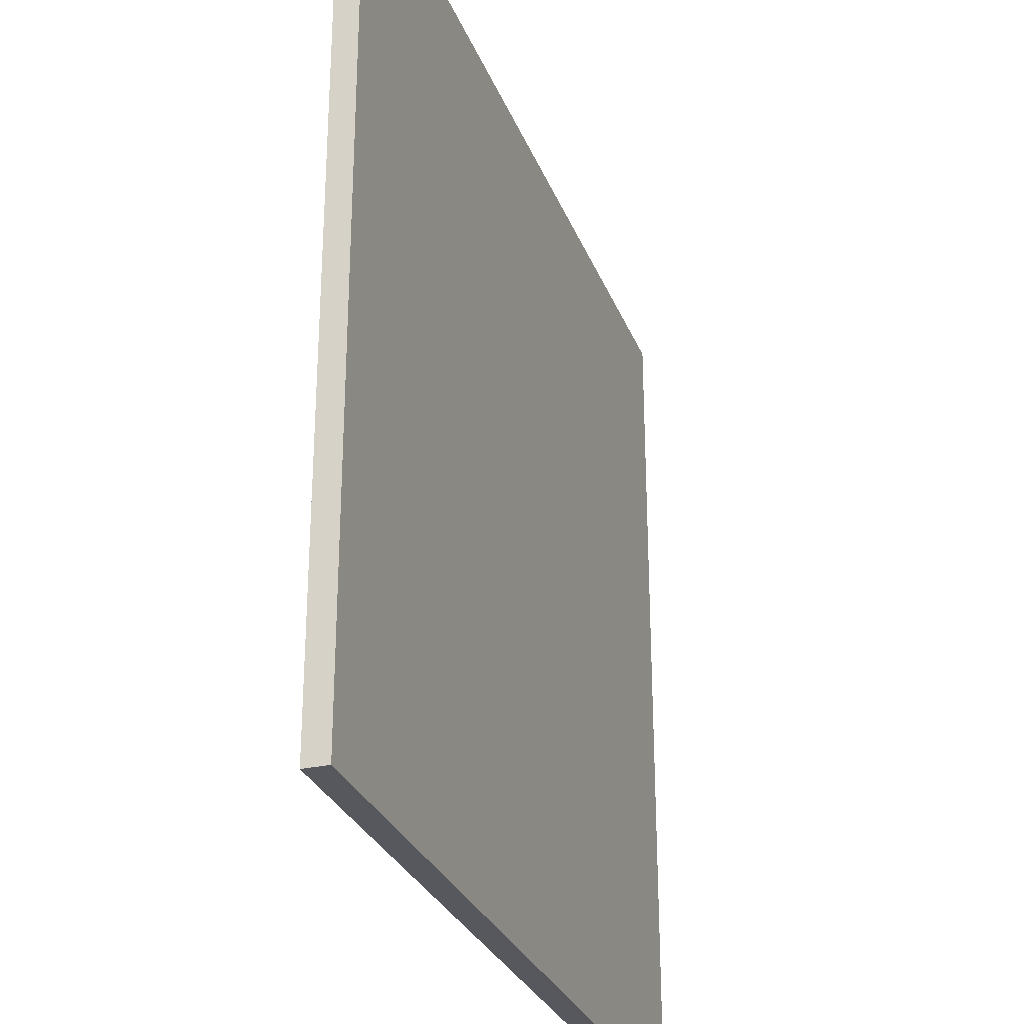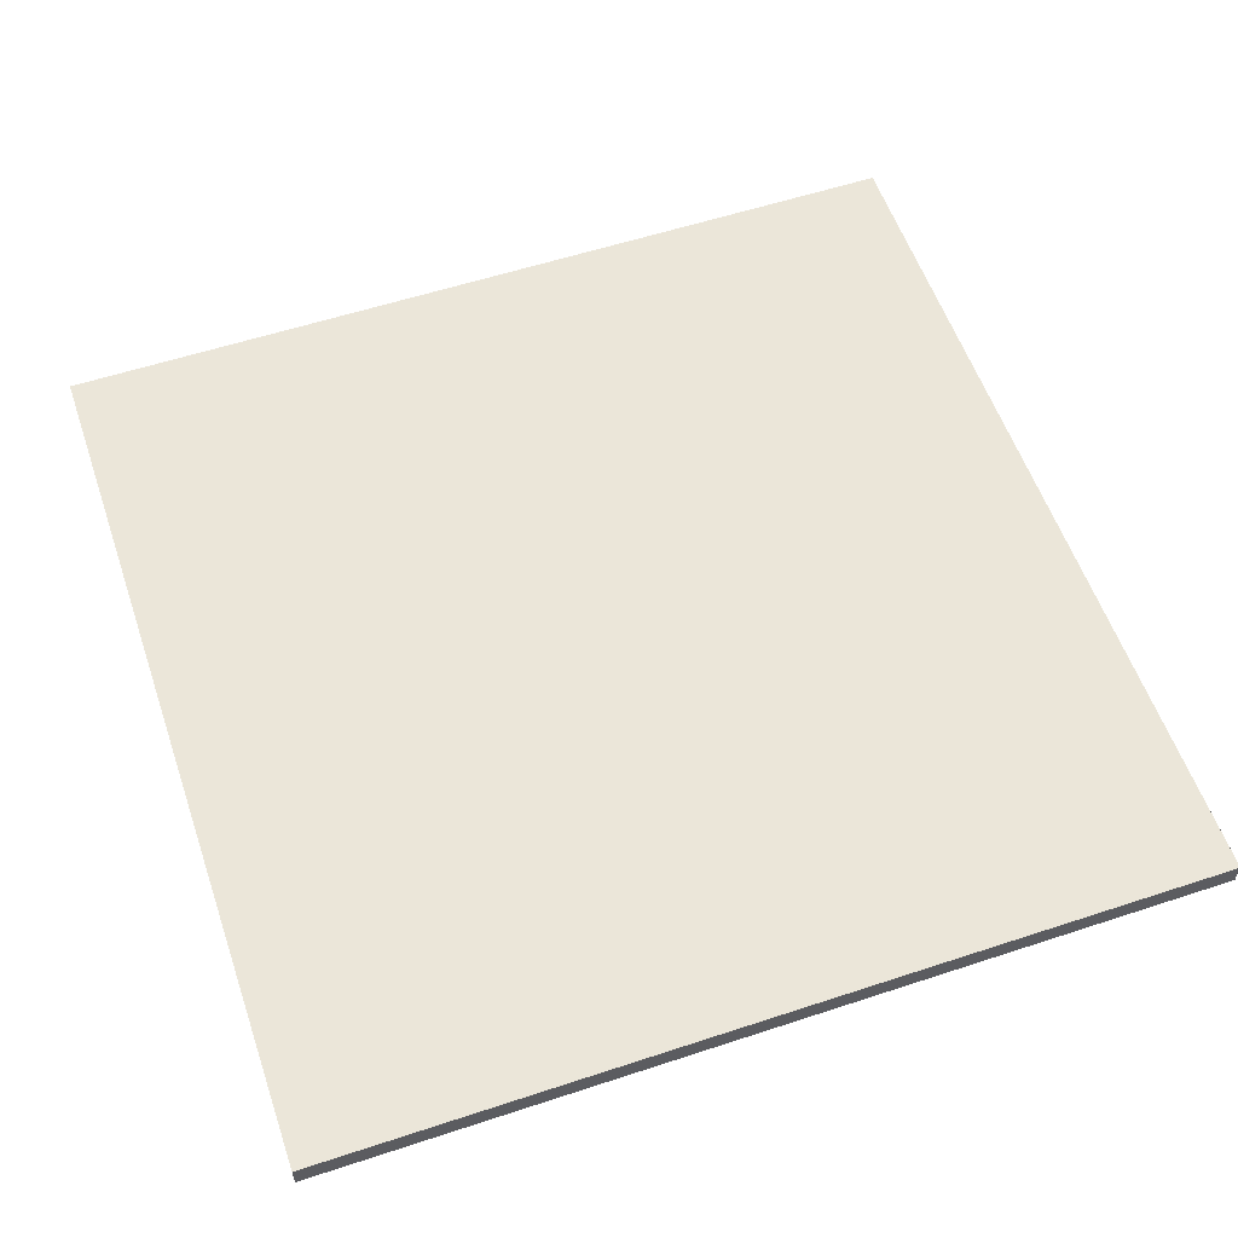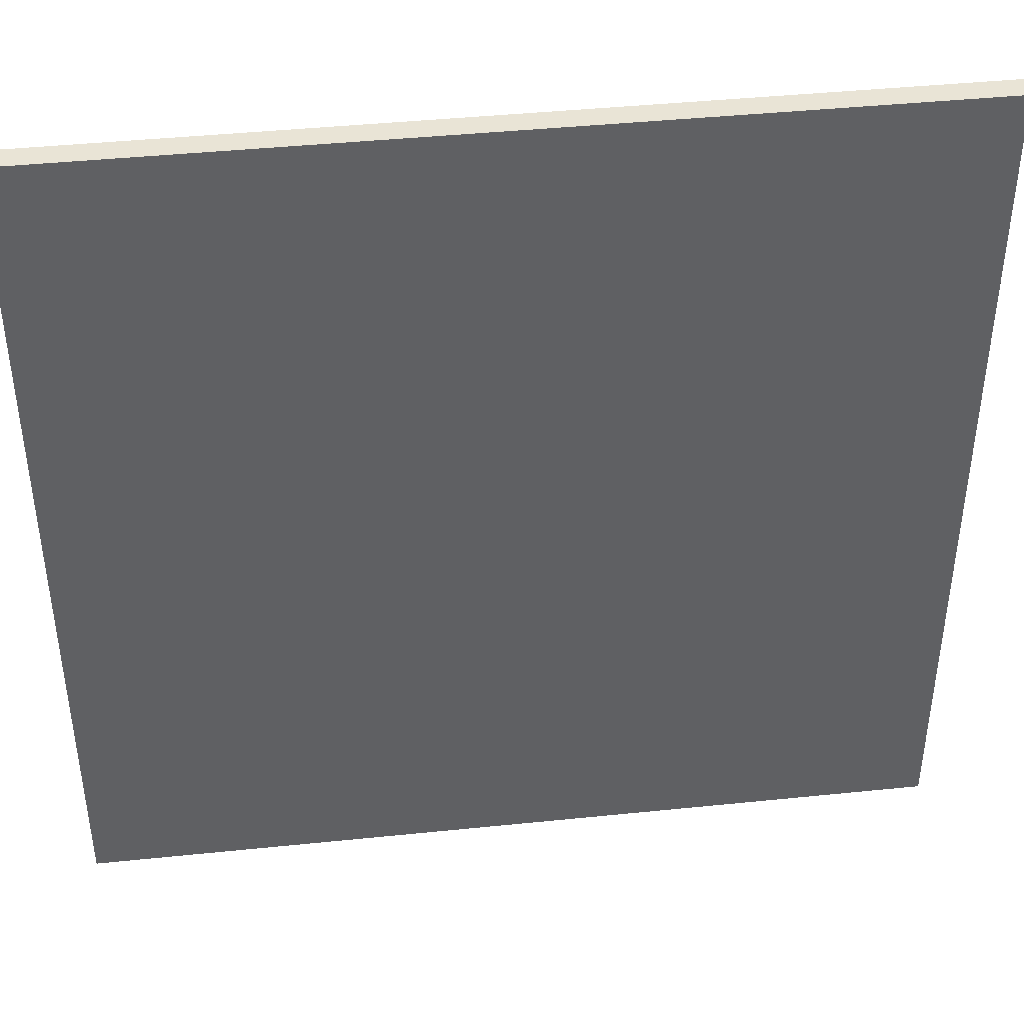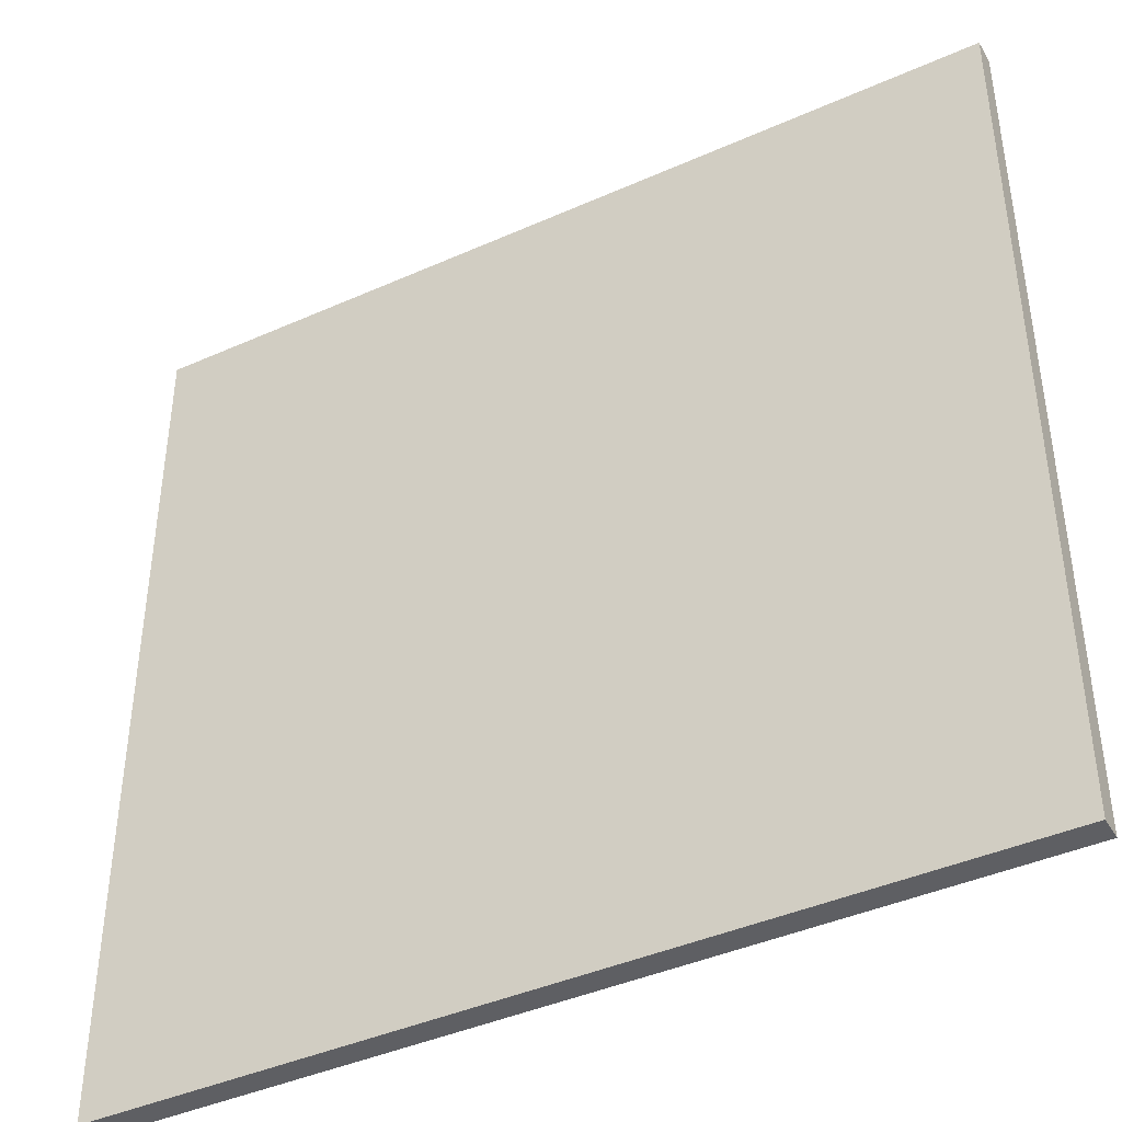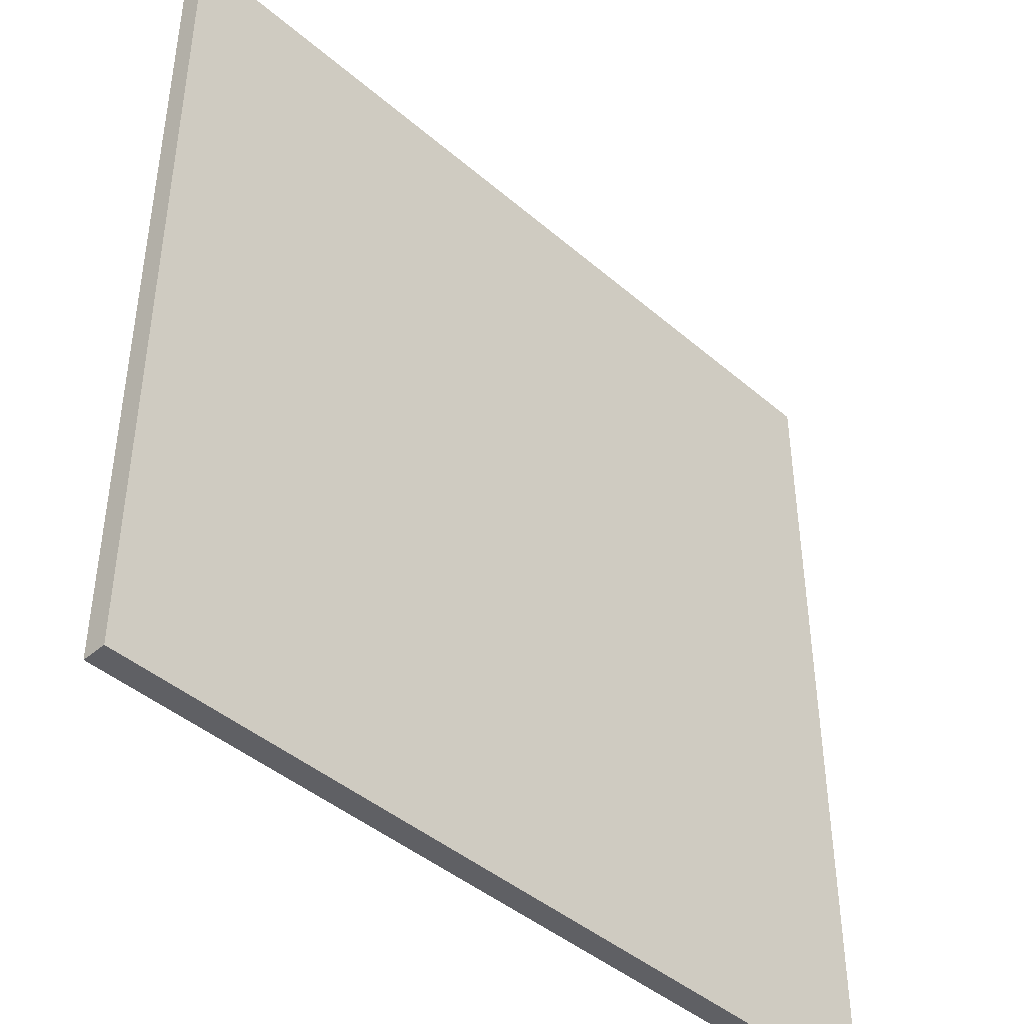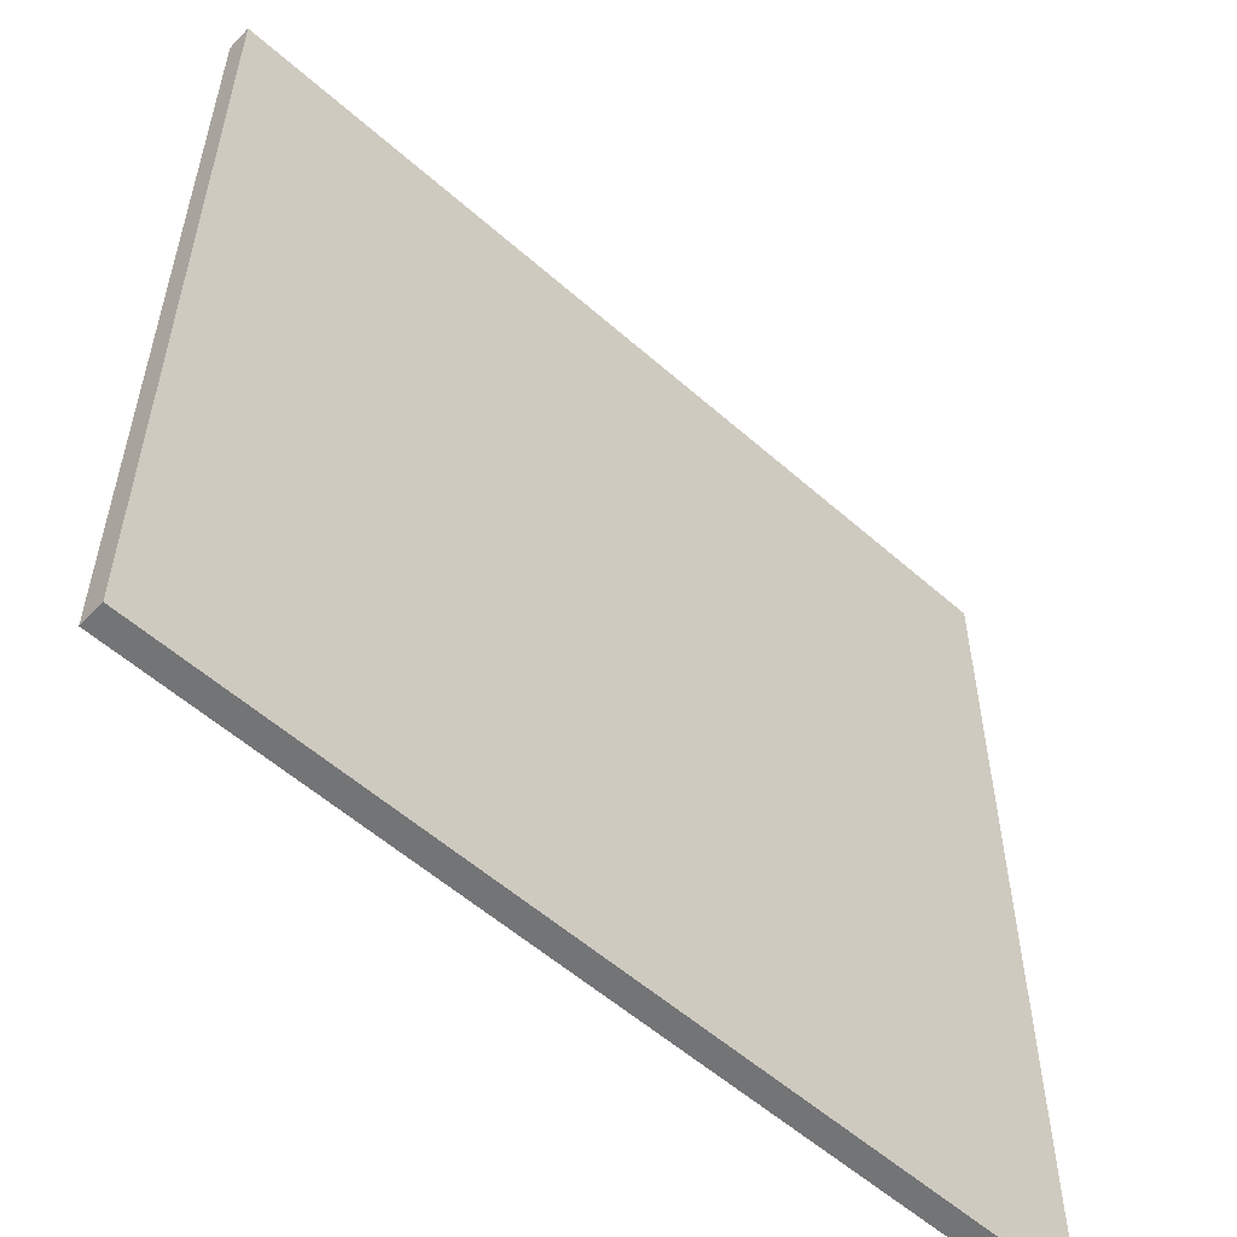
<metadata>
{"format":"obj","ext":"obj","renderer":"f3d","projection":"perspective","resolution":1024,"background":"white","views":[{"elev":-28.9,"azim":108.8,"up":"+Z"},{"elev":57.2,"azim":-18.9,"up":"+Y"},{"elev":42.6,"azim":173.0,"up":"+Z"},{"elev":-41.9,"azim":28.2,"up":"+Z"},{"elev":-43.5,"azim":-45.3,"up":"+Z"},{"elev":-56.1,"azim":-42.8,"up":"+Z"}]}
</metadata>
<code>
v  0 0.1 -0
v  0 0 -0.1
v  0 0 -0
v  0 0.1 -0.1
v  0 0 -1.8
v  0 0.1 -1.8
v  0 0 -1.9
v  0 0.1 -1.9
v  0 0 -3.6
v  0 0.1 -3.6
v  3.6 0 -0
v  3.6 0 -3.6
v  3.6 0.1 -0
v  3.6 0.1 -3.6
v  0.2 0 -3.6
v  0.2 0.1 -3.6
v  1.6 0 -3.6
v  1.6 0.1 -3.6
v  1.7 0 -3.6
v  1.7 0.1 -3.6
v  1.8 0 -3.6
v  1.8 0.1 -3.6
v  2 0 -3.6
v  2 0.1 -3.6
v  3.4 0 -3.6
v  3.4 0.1 -3.6
v  3.5 0 -3.6
v  3.5 0.1 -3.6
v  0.1 0 -0.1
v  1.7 0 -0.1
v  1.8 0 -0.1
v  1.9 0 -0.1
v  3.5 0 -0.1
v  0.1 0 -0.2
v  1.6 0 -0.2
v  1.9 0 -0.2
v  3.4 0 -0.2
v  0.1 0 -1.7
v  0.2 0 -1.7
v  1.6 0 -1.7
v  1.7 0 -1.7
v  1.9 0 -1.7
v  2 0 -1.7
v  3.4 0 -1.7
v  3.5 0 -1.7
v  0.2 0 -1.8
v  1.6 0 -1.8
v  1.7 0 -1.8
v  1.8 0 -1.8
v  2 0 -1.8
v  3.4 0 -1.8
v  3.5 0 -1.8
v  0.1 0 -1.9
v  1.7 0 -1.9
v  1.8 0 -1.9
v  1.9 0 -1.9
v  3.5 0 -1.9
v  0.1 0 -2
v  1.6 0 -2
v  1.9 0 -2
v  3.4 0 -2
v  0.1 0 -3.5
v  0.2 0 -3.5
v  1.6 0 -3.5
v  1.7 0 -3.5
v  1.9 0 -3.5
v  2 0 -3.5
v  3.4 0 -3.5
v  3.5 0 -3.5
v  0.1 0.1 -0.1
v  1.7 0.1 -0.1
v  1.8 0.1 -0.1
v  1.9 0.1 -0.1
v  3.5 0.1 -0.1
v  0.1 0.1 -0.2
v  1.6 0.1 -0.2
v  1.9 0.1 -0.2
v  3.4 0.1 -0.2
v  0.1 0.1 -1.7
v  0.2 0.1 -1.7
v  1.6 0.1 -1.7
v  1.7 0.1 -1.7
v  1.9 0.1 -1.7
v  2 0.1 -1.7
v  3.4 0.1 -1.7
v  3.5 0.1 -1.7
v  0.2 0.1 -1.8
v  1.6 0.1 -1.8
v  1.7 0.1 -1.8
v  1.8 0.1 -1.8
v  2 0.1 -1.8
v  3.4 0.1 -1.8
v  3.5 0.1 -1.8
v  0.1 0.1 -1.9
v  1.7 0.1 -1.9
v  1.8 0.1 -1.9
v  1.9 0.1 -1.9
v  3.5 0.1 -1.9
v  0.1 0.1 -2
v  1.6 0.1 -2
v  1.9 0.1 -2
v  3.4 0.1 -2
v  0.1 0.1 -3.5
v  0.2 0.1 -3.5
v  1.6 0.1 -3.5
v  1.7 0.1 -3.5
v  1.9 0.1 -3.5
v  2 0.1 -3.5
v  3.4 0.1 -3.5
v  3.5 0.1 -3.5
o Sol_Carrelage_x4
g Sol_Carrelage_x4
f 1 2 3
f 4 5 2
f 4 2 1
f 6 7 5
f 6 5 4
f 8 9 7
f 8 7 6
f 10 9 8
f 11 12 13
f 13 12 14
f 11 1 3
f 13 1 11
f 9 10 15
f 15 10 16
f 15 16 17
f 17 16 18
f 17 18 19
f 19 18 20
f 19 20 21
f 21 20 22
f 21 22 23
f 23 22 24
f 23 24 25
f 25 24 26
f 25 26 27
f 27 26 28
f 27 28 12
f 12 28 14
f 2 11 3
f 29 11 2
f 30 11 29
f 31 11 30
f 32 11 31
f 33 11 32
f 34 29 2
f 34 30 29
f 35 30 34
f 36 33 32
f 36 32 31
f 37 33 36
f 38 35 34
f 38 34 2
f 39 35 38
f 40 30 35
f 40 35 39
f 41 31 30
f 41 30 40
f 42 37 36
f 42 36 31
f 43 37 42
f 44 33 37
f 44 37 43
f 45 11 33
f 45 33 44
f 5 39 38
f 5 38 2
f 46 40 39
f 46 39 5
f 47 41 40
f 47 40 46
f 48 31 41
f 48 41 47
f 49 43 42
f 49 31 48
f 49 42 31
f 50 44 43
f 50 43 49
f 51 45 44
f 51 44 50
f 52 11 45
f 52 45 51
f 7 49 48
f 7 51 50
f 7 52 51
f 7 50 49
f 7 46 5
f 7 47 46
f 7 48 47
f 53 52 7
f 54 52 53
f 55 52 54
f 56 52 55
f 57 11 52
f 57 52 56
f 58 53 7
f 58 54 53
f 59 54 58
f 60 56 55
f 60 57 56
f 61 57 60
f 62 59 58
f 62 58 7
f 63 59 62
f 64 54 59
f 64 59 63
f 65 55 54
f 65 54 64
f 66 61 60
f 66 60 55
f 67 61 66
f 68 57 61
f 68 61 67
f 69 11 57
f 69 57 68
f 9 63 62
f 9 62 7
f 15 64 63
f 15 63 9
f 17 65 64
f 17 64 15
f 19 55 65
f 19 65 17
f 21 67 66
f 21 55 19
f 21 66 55
f 23 68 67
f 23 67 21
f 25 69 68
f 25 68 23
f 27 11 69
f 27 69 25
f 12 11 27
f 1 13 4
f 4 13 70
f 70 13 71
f 71 13 72
f 72 13 73
f 73 13 74
f 4 70 75
f 70 71 75
f 75 71 76
f 73 74 77
f 72 73 77
f 77 74 78
f 75 76 79
f 4 75 79
f 79 76 80
f 76 71 81
f 80 76 81
f 71 72 82
f 81 71 82
f 77 78 83
f 72 77 83
f 83 78 84
f 78 74 85
f 84 78 85
f 74 13 86
f 85 74 86
f 79 80 6
f 4 79 6
f 80 81 87
f 6 80 87
f 81 82 88
f 87 81 88
f 82 72 89
f 88 82 89
f 83 84 90
f 89 72 90
f 72 83 90
f 84 85 91
f 90 84 91
f 85 86 92
f 91 85 92
f 86 13 93
f 92 86 93
f 89 90 8
f 91 92 8
f 92 93 8
f 90 91 8
f 6 87 8
f 87 88 8
f 88 89 8
f 8 93 94
f 94 93 95
f 95 93 96
f 96 93 97
f 93 13 98
f 97 93 98
f 8 94 99
f 94 95 99
f 99 95 100
f 96 97 101
f 97 98 101
f 101 98 102
f 99 100 103
f 8 99 103
f 103 100 104
f 100 95 105
f 104 100 105
f 95 96 106
f 105 95 106
f 101 102 107
f 96 101 107
f 107 102 108
f 102 98 109
f 108 102 109
f 98 13 110
f 109 98 110
f 103 104 10
f 8 103 10
f 104 105 16
f 10 104 16
f 105 106 18
f 16 105 18
f 106 96 20
f 18 106 20
f 107 108 22
f 20 96 22
f 96 107 22
f 108 109 24
f 22 108 24
f 109 110 26
f 24 109 26
f 110 13 28
f 26 110 28
f 28 13 14

</code>
